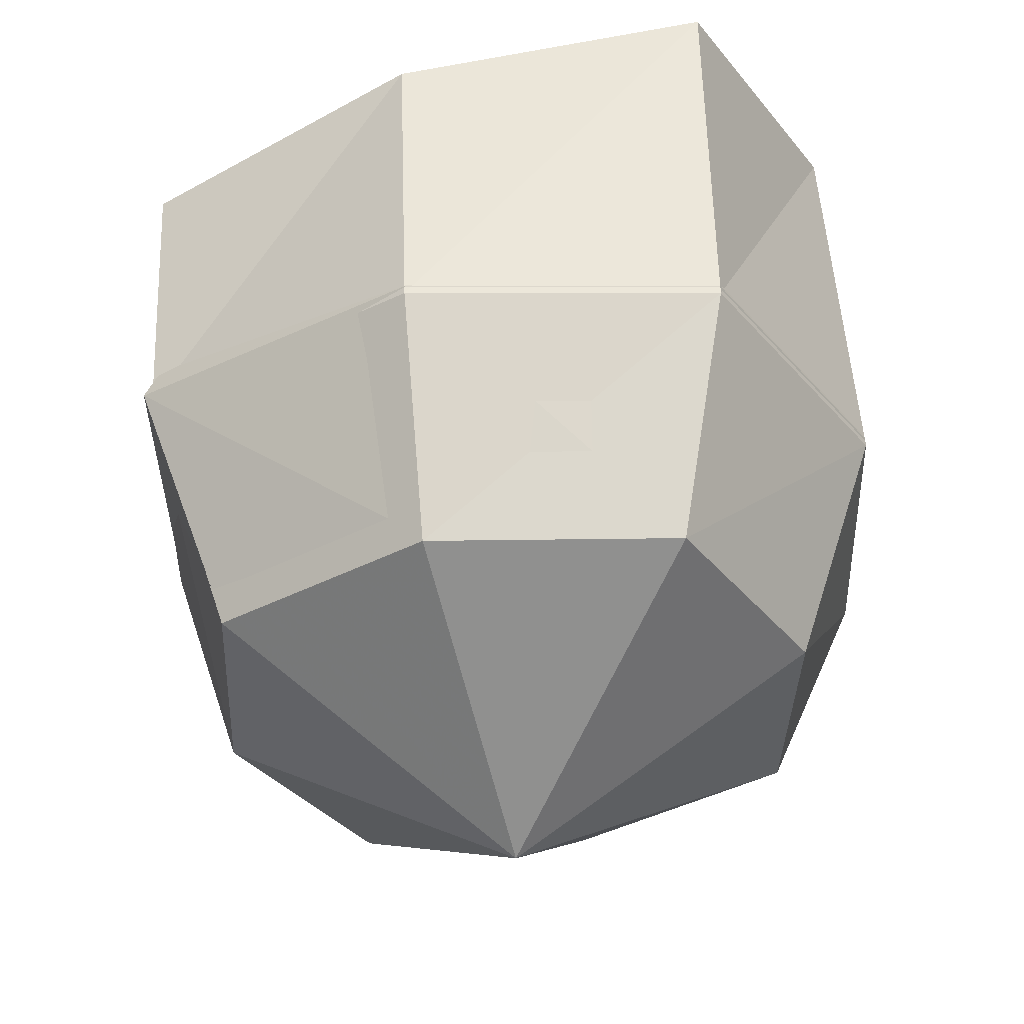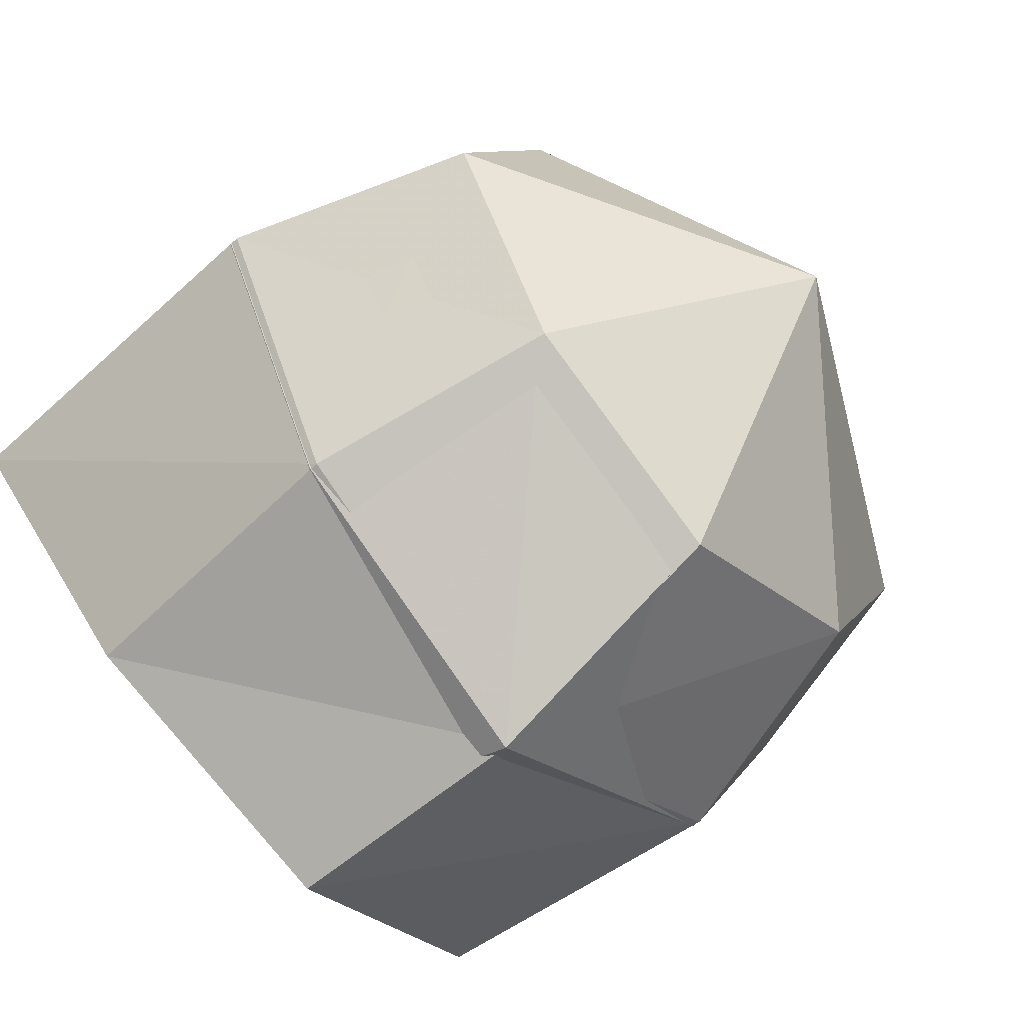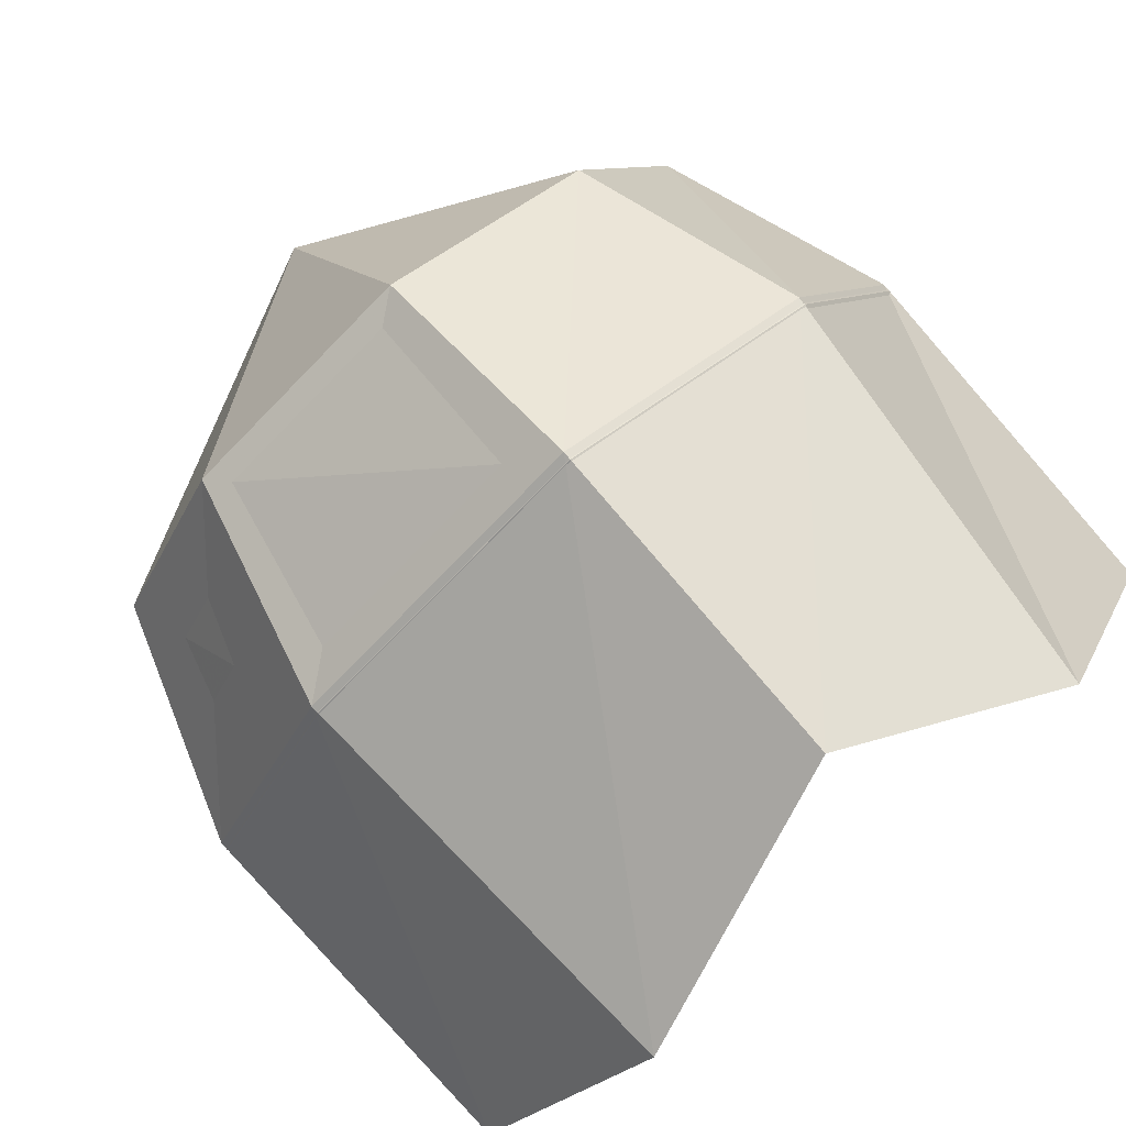
<metadata>
{"format":"obj","ext":"obj","renderer":"f3d","projection":"perspective","resolution":1024,"background":"white","views":[{"elev":-34.7,"azim":-117.8,"up":"+Y"},{"elev":-58.4,"azim":-48.6,"up":"+Z"},{"elev":78.5,"azim":139.3,"up":"+Z"}]}
</metadata>
<code>
v 0.2969 -0.3906 -0.125
v 0.2188 -0.2812 0.2188
v 0.2109 -0.7109 0.1797
v 0.2578 -0.7031 -0.1328
v -0.03906 -0.3359 -0.3203
v 0.09375 -0.3438 -0.4062
v 0.3047 -0.3516 -0.2656
v 0.3125 0 -0.1562
v 0.3906 0 -0.04688
v 0.3828 -0.2578 -0.04688
v 0.3438 -0.1953 0.1172
v 0.25 0 0.25
v 0.25 0 0.3047
v 0.2344 -0.2812 0.3438
v -0.1328 -0.3828 0.2734
v -0.09375 -0.7812 0.2344
v 0.0625 -1.086 0.07031
v 0.3125 -1.031 0.03125
v 0.3516 -1.023 -0.2188
v -0.01562 -0.7578 -0.2734
v -0.3125 -0.3047 -0.03906
v -0.1719 -0.2422 -0.3984
v -0.05469 0 -0.3438
v 0.07812 0 -0.4219
v 0.2031 0 -0.5625
v 0.1953 -0.1953 -0.5312
v 0.3047 -0.2188 -0.4297
v 0.4531 -0.1328 -0.375
v 0.4609 -0.125 -0.2969
v 0.3125 0 -0.2656
v -0.2344 -0.8047 -0.04688
v -0.2734 -0.3594 0.2891
v -0.3984 -0.2812 0.03125
v -0.3594 0 -0.04688
v -0.3125 -0.2344 -0.2578
v -0.3359 -0.1094 -0.4453
v -0.3281 -0.07812 -0.6094
v -0.2812 -0.05469 -0.5859
v -0.2188 0 -0.4141
v -0.04688 -1.109 -0.1562
v 0 -1.422 -0.1484
v 0.09375 -1.469 0.05469
v 0.2969 -1.586 0.01562
v 0.3281 -1.609 -0.2109
v 0.125 -1.07 -0.3438
v 0.1406 -1.5 -0.3203
v -0.1172 -1.914 -0.03906
v 0 -1.867 0.1719
v 0.2188 -1.891 0.1328
v 0.2578 -1.891 -0.09375
v 0.04688 -1.938 -0.2031
v 0.3672 -0.1641 -0.6094
v 0.4688 -0.1875 -0.5312
v 0.3281 0 -0.4531
v 0.4609 0 -0.3906
v 0.6562 0 -0.4531
v 0.6484 -0.07031 -0.4375
v 0.6406 -0.05469 -0.375
v 0.4688 0 -0.3281
v 0.5156 0 -0.5703
v 0.5469 -0.1562 -0.7422
v 0.5781 0 -0.7734
v 0.6641 -0.07031 -0.8438
v 0.6875 0 -0.8672
v 0.6953 -0.03125 -0.9062
v 0.6953 0 -0.9219
v 0.6562 0 -0.9297
v 0.6641 -0.03125 -0.9141
v 0.625 -0.07031 -0.8672
v 0.6406 0 -0.8984
v 0.5 -0.1328 -0.7734
v 0.5156 0 -0.8203
v 0.3828 0 -0.6641
v -0.09375 -2.156 -0.03125
v 0 -2.156 0.1484
v 0.08594 -2.227 0.4062
v 0.1094 -2.07 0.5859
v 0.3594 -2.094 0.5234
v 0.2031 -2.125 0.1094
v 0.3359 -2.094 0.1172
v 0.4062 -1.969 0.125
v 0.4219 -1.977 0
v 0.2422 -2.055 -0.08594
v 0.04688 -2.156 -0.1875
v -0.08594 -2.219 -0.3438
v -0.1328 -2.031 -0.4062
v 0.6328 0 -0.3828
v 0.7266 -0.03906 -0.4219
v 0.7422 0 -0.4297
v 0.7656 -0.01562 -0.4375
v 0.7656 0 -0.4375
v 0.8281 -0.01562 -0.4453
v 0.8281 0 -0.4531
v 0.8203 -0.007812 -0.4688
v 0.8281 0 -0.4688
v 0.7578 -0.03125 -0.4531
v 0.7656 0 -0.4609
v 0.7109 -0.04688 -0.4453
v 0.7109 0 -0.4531
v 0.6953 -0.02344 -0.4609
v 0.6953 0 -0.4688
v 0.6953 -0.02344 -0.5
v 0.7031 0 -0.5078
v 0.7266 -0.01562 -0.5469
v 0.7344 0 -0.5469
v 0.7109 -0.01562 -0.5625
v 0.7188 0 -0.5703
v 0.6797 -0.03906 -0.5078
v 0.6875 0 -0.5156
v 0.03906 -0.3438 0.4297
v -0.1562 0 0.3125
v -0.2969 0 0.3281
v -0.5156 0 0.2656
v -0.5 -0.1641 0.25
v -0.5625 -0.1641 0.09375
v -0.5859 0 0.08594
v -0.4375 0 0.03125
v 0.03125 0 0.4375
v -0.03906 -0.125 0.5469
v -0.02344 0 0.5625
v -0.03906 -0.0625 0.6562
v -0.03125 0 0.6641
v -0.03906 -0.04688 0.7422
v -0.03125 0 0.75
v -0.04688 -0.01562 0.8438
v -0.04688 0 0.8438
v -0.01562 -0.01562 0.8594
v -0.01562 0 0.8594
v 0 -0.05469 0.7109
v 0 0 0.7188
v 0.02344 -0.03906 0.7578
v 0.02344 0 0.7656
v 0.05469 -0.01562 0.8516
v 0.04688 0 0.8516
v 0.07031 -0.02344 0.8438
v 0.07031 0 0.8438
v 0.04688 -0.04688 0.7109
v 0.04688 0 0.7188
v 0.007812 -0.07812 0.6641
v 0.01562 0 0.6641
v 0.03125 -0.1797 0.5938
v 0.03125 0 0.6094
v 0.1016 -0.2344 0.5547
v 0.09375 0 0.5703
v 0.3281 -0.1016 0.6953
v 0.3281 0 0.7109
v 0.4219 -0.03906 0.7812
v 0.4219 0 0.7812
v 0.4688 -0.03125 0.8516
v 0.4688 0 0.8516
v 0.4688 0 0.7578
v 0.5 0 0.8438
v 0.4609 -0.03906 0.7578
v 0.4062 -0.1016 0.6172
v 0.4141 0 0.6172
v 0.4297 -0.07812 0.5938
v 0.4297 0 0.5938
v 0.4922 -0.03906 0.625
v 0.4922 0 0.625
v 0.5469 -0.02344 0.6484
v 0.5469 0 0.6562
v 0.5547 -0.03125 0.6172
v 0.5625 0 0.6172
v 0.5156 -0.03125 0.5781
v 0.5156 0 0.5859
v 0.4219 -0.05469 0.5312
v 0.4219 0 0.5391
v 0.3516 -0.1328 0.5
v 0.3672 0 0.5156
v 0.4922 -0.03125 0.8359
v -0.7578 -0.125 0.1641
v -0.7812 -0.125 0.08594
v -0.8047 0 0.07812
v -0.9297 -0.04688 0.2109
v -0.9375 0 0.2109
v -1.055 -0.03125 0.2734
v -1.055 0 0.2656
v -1.055 0 0.3125
v -1.055 -0.03125 0.3125
v -0.9141 -0.04688 0.25
v -0.9141 0 0.2578
v -0.7734 0 0.1797
v -0.2109 -2.219 -0.1875
v -0.2812 -2.336 -0.3203
v -0.2031 -2.336 -0.4219
v -0.1641 -2.375 -0.6172
v -0.03125 -2.328 -0.5859
v -0.09375 -2.164 -0.6328
v -0.3047 -2.227 -0.5312
v -0.2812 -2.016 -0.2266
v -0.4062 -2.227 -0.4297
v -0.4922 -2.469 -0.5391
v -0.4141 -2.5 -0.4609
v -0.3516 -2.5 -0.5156
v -0.25 -2.312 -0.6328
v -0.1562 -2.555 -0.9141
v -0.1094 -2.578 -0.8828
v -0.04688 -2.547 -0.9062
v -0.0625 -2.484 -0.9453
v -0.4219 -2.477 -0.6016
v -0.4844 -2.797 -0.6406
v -0.5469 -2.797 -0.5938
v -0.4766 -2.805 -0.5234
v -0.4297 -2.805 -0.5781
v 0.1797 -2.57 0.08594
v 0.2031 -2.57 -0.0625
v 0.0625 -2.57 -0.1406
v -0.04688 -2.57 -0.02344
v 0.01562 -2.57 0.1172
v 0.3125 -2.234 0.3672
v 0.2734 -2.523 0.7109
v 0.1562 -2.508 0.7344
v 0.1797 -2.453 0.8594
v 0.3047 -2.469 0.8125
v 0.2656 -2.961 0.9375
v 0.2422 -2.961 0.8594
v 0.1719 -2.969 0.875
v 0.1875 -2.977 0.9688
v -0.02344 -2.852 -1.133
v -0.08594 -2.875 -1.086
v -0.05469 -2.875 -1.062
v -0.01562 -2.867 -1.086
v 0.3516 -2.102 0.007812
v 0.4844 -2.25 0.05469
v 0.4766 -2.234 0.1406
v 0.5781 -2.18 0.1484
v 0.5859 -2.195 0.04688
v 0.6328 -2.57 0.1328
v 0.5781 -2.578 0.1328
v 0.5703 -2.57 0.1797
v 0.6328 -2.562 0.1875
v 0.3594 0 0.1562
v 0.4609 -0.07812 0.07812
v 0.4688 0 0.07031
v 0.5391 -0.04688 0.03906
v 0.5312 0 0.03906
v 0.5938 -0.03125 0.007812
v 0.5938 -0.007812 0.007812
v 0.6016 -0.03125 -0.007812
v 0.5938 -0.007812 -0.007812
v 0.5312 -0.07031 -0.01562
v 0.5156 0 -0.02344
v 0.4453 -0.1094 0
v 0.4375 0 -0.01562
v -0.5234 0 -0.5781
v -0.5234 -0.01562 -0.5703
v -0.5312 0 -0.5625
v -0.4453 -0.03125 -0.4609
v -0.4531 0 -0.4609
v -0.3594 -0.1016 -0.375
v -0.3516 0 -0.3828
v -0.3828 0 -0.2188
v -0.4375 -0.03125 -0.4922
v -0.4453 0 -0.4922
v -0.3359 0 -0.4531
v -0.2656 -0.01562 -0.7422
v -0.2812 0 -0.7422
v -0.2578 0 -0.7422
v -0.2734 0 -0.6641
v -0.2656 -0.02344 -0.6641
v -0.3047 -0.02344 -0.6797
v -0.3047 0 -0.6719
v -0.3359 0 -0.6094
v -0.2891 0 -0.5781
v 0.0625 -3.438 -0.9609
v -0.5469 -3.438 -0.6562
v -0.7109 -2.789 -0.8047
v 0.07812 -2.766 -1.211
v 0.7031 -3.438 -0.6562
v 0.0625 -3.93 -0.0625
v -0.875 -3.438 -0.0625
v -1.102 -2.789 -0.0625
v -1.062 -1.75 -0.0625
v -0.6484 -1.938 -0.8047
v 0.0625 -2.055 -1.242
v 0.8672 -2.789 -0.8047
v 1.031 -3.438 -0.0625
v 0.7031 -3.438 0.5156
v 0.0625 -3.438 0.8125
v -0.5469 -3.438 0.5156
v -0.7109 -2.789 0.6641
v -0.5781 -1.617 0.6641
v 0.0625 -2.789 1.109
v 0.0625 -1.875 1.055
v 0.8672 -2.789 0.6641
v 0.7891 -1.617 0.6641
v 1.258 -2.789 -0.0625
v 1.211 -1.75 -0.0625
v 0.7891 -1.938 -0.8047
v -0.5469 -3.422 -0.6562
v 0.0625 -3.422 -0.9609
v 0.0625 -3.914 -0.0625
v -0.875 -3.422 -0.0625
v -0.7109 -2.766 -0.8047
v 0.0625 -2.766 -1.242
v 0.8672 -2.766 -0.8047
v 0.7031 -3.422 -0.6562
v 1.031 -3.422 -0.0625
v 0.7031 -3.422 0.5156
v 0.0625 -3.422 0.8125
v -0.5469 -3.422 0.5156
v -1.102 -2.766 -0.0625
v -0.5469 -2.117 -0.6562
v 0.0625 -2.117 -0.9609
v 0.7031 -2.117 -0.6562
v -0.7109 -2.766 0.6641
v -0.875 -2.117 -0.0625
v 0.0625 -2.766 1.109
v -0.5469 -2.117 0.5156
v 0.8672 -2.766 0.6641
v 0.0625 -2.117 0.8125
v 1.258 -2.766 -0.0625
v 0.7031 -2.117 0.5156
v 1.031 -2.117 -0.0625
f 1 2 3
f 1 3 4
f 1 4 5
f 1 5 6
f 1 6 7
f 1 7 8
f 1 8 9
f 1 9 10
f 1 10 2
f 2 10 11
f 2 11 12
f 2 12 13
f 2 13 14
f 2 14 15
f 2 15 16
f 2 16 3
f 3 16 17
f 3 17 18
f 3 18 4
f 4 18 19
f 4 19 20
f 4 20 5
f 5 20 21
f 5 21 22
f 5 22 23
f 5 23 24
f 5 24 6
f 6 24 25
f 6 25 26
f 6 26 7
f 7 26 27
f 7 27 28
f 7 28 29
f 7 29 30
f 7 30 8
f 20 31 21
f 21 31 15
f 21 15 32
f 21 32 33
f 21 33 34
f 21 34 35
f 21 35 22
f 22 35 36
f 22 36 37
f 22 37 38
f 22 38 39
f 22 39 23
f 31 16 15
f 16 31 40
f 16 40 17
f 17 40 41
f 17 41 42
f 17 42 18
f 18 42 43
f 18 43 19
f 19 43 44
f 19 44 45
f 19 45 20
f 20 45 31
f 31 45 40
f 40 45 46
f 40 46 41
f 41 46 47
f 41 47 48
f 41 48 42
f 42 48 49
f 42 49 43
f 43 49 50
f 43 50 44
f 44 50 51
f 44 51 46
f 44 46 45
f 27 26 52
f 27 52 53
f 27 53 54
f 27 54 55
f 27 55 28
f 28 55 56
f 28 56 57
f 28 57 29
f 29 57 58
f 29 58 59
f 29 59 30
f 53 60 54
f 60 53 61
f 60 61 62
f 62 61 63
f 62 63 64
f 64 63 65
f 64 65 66
f 66 65 67
f 67 65 68
f 67 68 69
f 67 69 70
f 70 69 71
f 70 71 72
f 72 71 52
f 72 52 73
f 73 52 26
f 73 26 25
f 53 52 71
f 53 71 61
f 61 71 69
f 61 69 63
f 63 69 68
f 63 68 65
f 48 47 74
f 48 74 75
f 48 75 76
f 48 76 77
f 48 77 49
f 49 77 78
f 49 78 79
f 49 79 80
f 49 80 81
f 49 81 50
f 50 81 82
f 50 82 83
f 50 83 51
f 51 83 84
f 51 84 85
f 51 85 86
f 51 86 47
f 51 47 46
f 58 87 59
f 87 58 88
f 87 88 89
f 89 88 90
f 89 90 91
f 91 90 92
f 91 92 93
f 93 92 94
f 93 94 95
f 95 94 96
f 95 96 97
f 97 96 98
f 97 98 99
f 99 98 100
f 99 100 101
f 101 100 102
f 101 102 103
f 103 102 104
f 103 104 105
f 105 104 106
f 105 106 107
f 107 106 108
f 107 108 109
f 109 108 57
f 109 57 56
f 58 57 98
f 58 98 88
f 88 98 96
f 88 96 90
f 90 96 94
f 90 94 92
f 98 57 100
f 100 57 108
f 100 108 102
f 102 108 106
f 102 106 104
f 14 110 15
f 15 110 111
f 15 111 112
f 15 112 32
f 32 112 113
f 32 113 114
f 32 114 33
f 33 114 115
f 33 115 116
f 33 116 117
f 33 117 34
f 110 118 111
f 118 110 119
f 118 119 120
f 120 119 121
f 120 121 122
f 122 121 123
f 122 123 124
f 124 123 125
f 124 125 126
f 126 125 127
f 126 127 128
f 128 127 129
f 128 129 130
f 130 129 131
f 130 131 132
f 132 131 133
f 132 133 134
f 134 133 135
f 134 135 136
f 136 135 137
f 136 137 138
f 138 137 139
f 138 139 140
f 140 139 141
f 140 141 142
f 142 141 143
f 142 143 144
f 144 143 145
f 144 145 146
f 146 145 147
f 146 147 148
f 148 147 149
f 148 149 150
f 148 150 151
f 151 150 152
f 151 152 153
f 151 153 154
f 151 154 155
f 155 154 156
f 155 156 157
f 157 156 158
f 157 158 159
f 159 158 160
f 159 160 161
f 161 160 162
f 161 162 163
f 163 162 164
f 163 164 165
f 165 164 166
f 165 166 167
f 167 166 168
f 167 168 169
f 169 168 14
f 169 14 13
f 110 14 168
f 110 168 143
f 110 143 141
f 110 141 119
f 119 141 139
f 119 139 121
f 121 139 129
f 121 129 123
f 123 129 127
f 123 127 125
f 143 168 154
f 143 154 145
f 145 154 153
f 145 153 147
f 147 153 170
f 147 170 149
f 149 170 152
f 149 152 150
f 129 139 137
f 129 137 131
f 131 137 135
f 131 135 133
f 154 168 166
f 154 166 156
f 156 166 164
f 156 164 158
f 158 164 162
f 158 162 160
f 115 114 171
f 115 171 172
f 115 172 116
f 116 172 173
f 173 172 174
f 173 174 175
f 175 174 176
f 175 176 177
f 177 176 178
f 178 176 179
f 178 179 180
f 178 180 181
f 181 180 171
f 181 171 182
f 182 171 114
f 182 114 113
f 172 171 180
f 172 180 174
f 174 180 179
f 174 179 176
f 84 74 183
f 84 183 85
f 85 183 184
f 85 184 185
f 85 185 186
f 85 186 187
f 85 187 86
f 86 187 188
f 86 188 189
f 86 189 190
f 86 190 47
f 47 190 74
f 74 190 183
f 183 190 191
f 183 191 184
f 184 191 192
f 184 192 193
f 184 193 185
f 185 193 194
f 185 194 189
f 185 189 195
f 185 195 186
f 186 195 196
f 186 196 197
f 186 197 187
f 187 197 198
f 187 198 188
f 188 198 199
f 188 199 195
f 188 195 189
f 189 191 190
f 191 189 200
f 191 200 192
f 192 200 201
f 192 201 202
f 192 202 193
f 193 202 203
f 193 203 194
f 194 203 204
f 194 204 200
f 194 200 189
f 83 79 205
f 83 205 206
f 83 206 84
f 84 206 207
f 84 207 74
f 74 207 208
f 74 208 75
f 75 208 209
f 75 209 79
f 75 79 210
f 75 210 76
f 76 210 211
f 76 211 212
f 76 212 77
f 77 212 213
f 77 213 78
f 78 213 214
f 78 214 210
f 78 210 79
f 209 205 79
f 214 211 210
f 211 214 215
f 211 215 216
f 211 216 212
f 212 216 217
f 212 217 213
f 213 217 218
f 213 218 214
f 214 218 215
f 215 218 217
f 215 217 216
f 199 196 195
f 196 199 219
f 196 219 220
f 196 220 197
f 197 220 221
f 197 221 198
f 198 221 222
f 198 222 199
f 199 222 219
f 219 222 221
f 219 221 220
f 152 170 153
f 204 201 200
f 201 204 202
f 202 204 203
f 79 83 223
f 79 223 80
f 80 223 224
f 80 224 225
f 80 225 81
f 81 225 226
f 81 226 82
f 82 226 227
f 82 227 223
f 82 223 83
f 227 224 223
f 224 227 228
f 224 228 229
f 224 229 225
f 225 229 230
f 225 230 226
f 226 230 231
f 226 231 227
f 227 231 228
f 228 231 230
f 228 230 229
f 11 232 12
f 232 11 233
f 232 233 234
f 234 233 235
f 234 235 236
f 236 235 237
f 236 237 238
f 238 237 239
f 238 239 240
f 240 239 241
f 240 241 242
f 242 241 243
f 242 243 244
f 244 243 10
f 244 10 9
f 11 10 243
f 11 243 233
f 233 243 241
f 233 241 235
f 235 241 239
f 235 239 237
f 245 246 247
f 247 246 248
f 247 248 249
f 249 248 250
f 249 250 251
f 251 250 252
f 252 250 35
f 252 35 34
f 253 248 246
f 253 246 254
f 253 254 255
f 253 255 36
f 253 36 248
f 248 36 250
f 250 36 35
f 246 245 254
f 256 257 258
f 256 258 259
f 256 259 260
f 256 260 261
f 256 261 257
f 257 261 262
f 262 261 37
f 262 37 263
f 263 37 36
f 263 36 255
f 38 37 261
f 38 261 260
f 38 260 264
f 38 264 39
f 260 259 264
f 265 266 267
f 265 267 268
f 265 268 269
f 265 269 270
f 265 270 266
f 266 270 271
f 266 271 272
f 266 272 267
f 267 272 273
f 267 273 274
f 267 274 268
f 268 274 275
f 268 275 276
f 268 276 269
f 269 276 277
f 269 277 270
f 270 277 278
f 270 278 279
f 270 279 280
f 270 280 271
f 271 280 281
f 271 281 272
f 272 281 282
f 272 282 273
f 280 279 283
f 280 283 281
f 281 283 284
f 281 284 282
f 279 278 285
f 279 285 283
f 283 285 286
f 283 286 284
f 278 277 287
f 278 287 285
f 285 287 288
f 285 288 286
f 277 276 287
f 287 276 289
f 287 289 288
f 276 275 289
f 290 291 292
f 290 292 293
f 290 293 294
f 290 294 295
f 290 295 291
f 290 291 292
f 290 292 293
f 290 293 294
f 290 294 295
f 290 295 291
f 291 295 296
f 291 296 297
f 291 297 292
f 292 297 298
f 292 298 299
f 292 299 300
f 292 300 301
f 292 301 293
f 293 301 302
f 293 302 294
f 294 302 303
f 294 303 304
f 294 304 295
f 295 304 305
f 295 305 296
f 295 296 291
f 291 296 297
f 291 297 292
f 292 297 298
f 292 298 299
f 292 299 300
f 292 300 301
f 292 301 293
f 293 301 302
f 293 302 294
f 302 301 306
f 302 306 307
f 302 307 303
f 306 301 300
f 306 300 308
f 306 308 309
f 306 309 307
f 308 300 299
f 308 299 310
f 308 310 311
f 308 311 309
f 310 299 298
f 310 298 312
f 310 312 313
f 310 313 311
f 312 298 297
f 312 297 296
f 312 296 314
f 312 314 313
f 301 306 302
f 306 301 300
f 306 300 308
f 308 300 299
f 308 299 310
f 310 299 298
f 310 298 312
f 312 298 297
f 312 297 296
f 296 305 314

</code>
